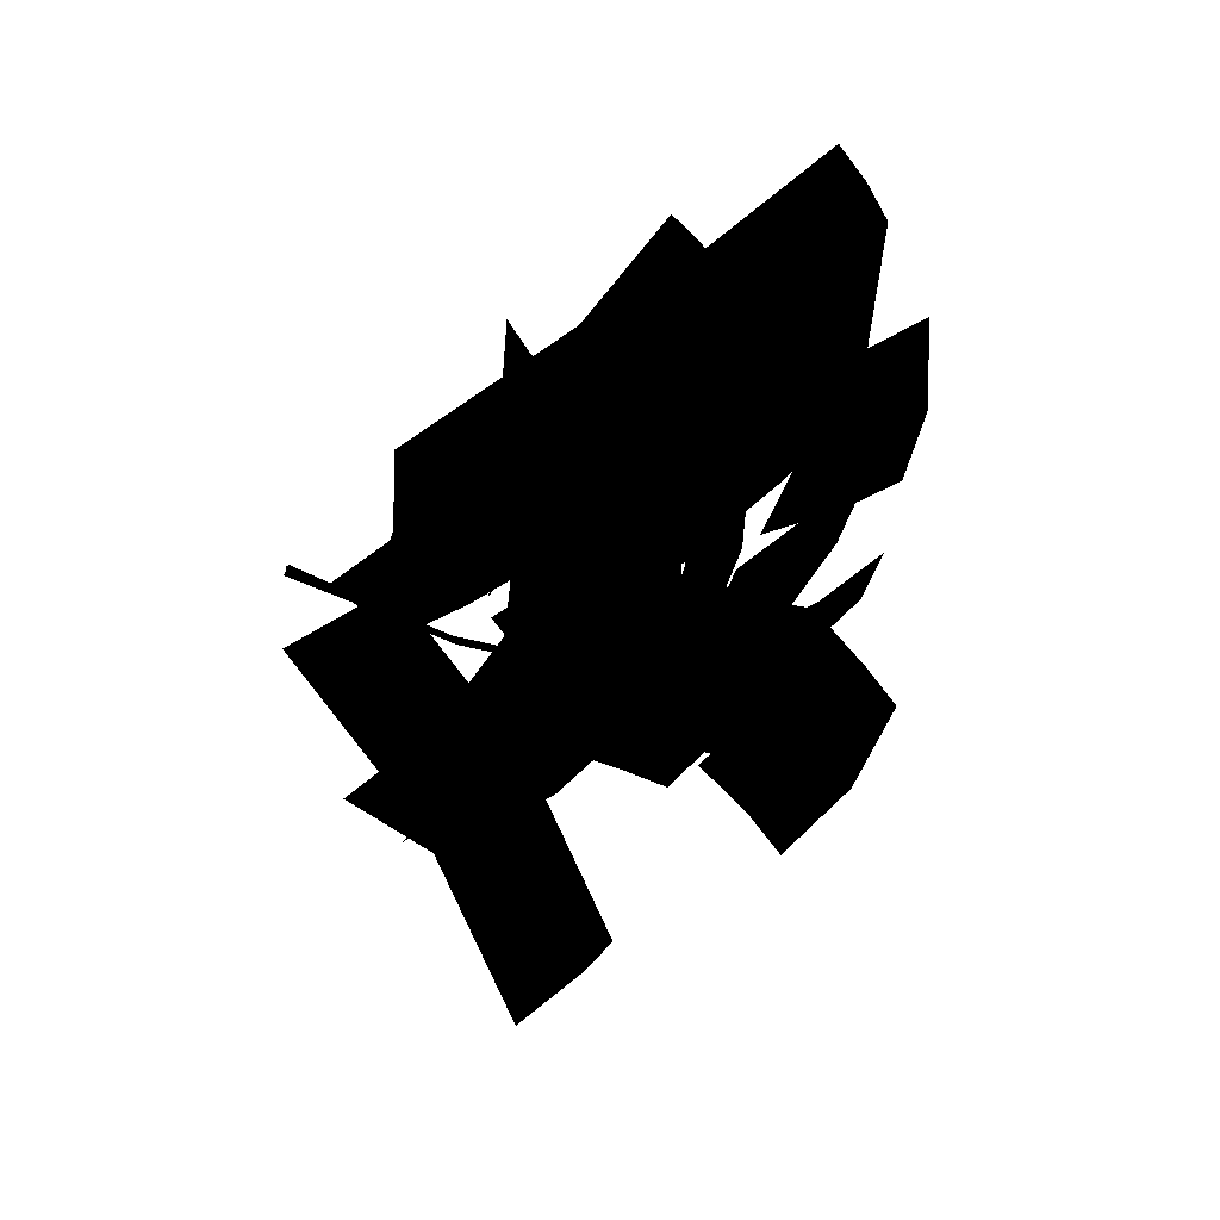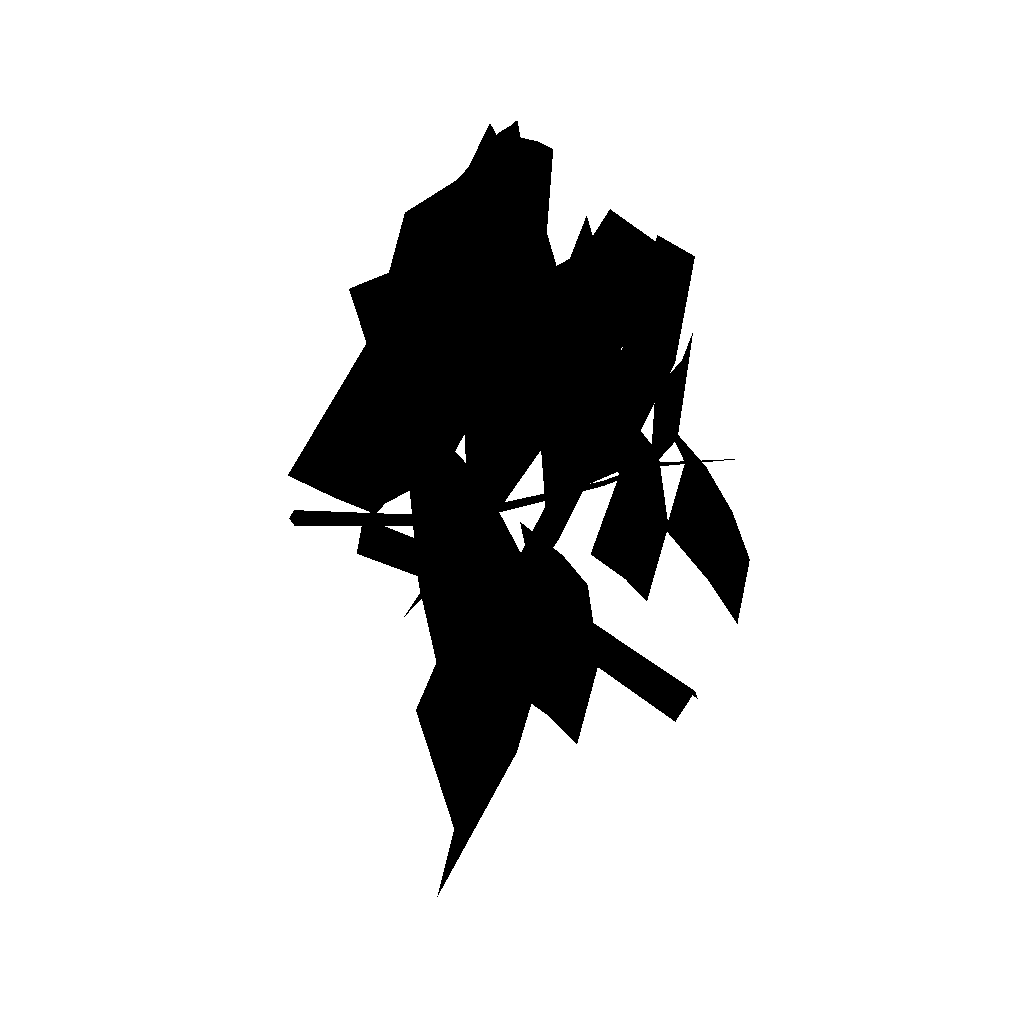
<metadata>
{"format":"obj","ext":"obj","renderer":"f3d","projection":"perspective","resolution":1024,"background":"white","views":[{"elev":64.8,"azim":-75.0,"up":"+Y"},{"elev":32.5,"azim":-112.0,"up":"+Y"}]}
</metadata>
<code>
v -0.07305 0.001441 0.2201
v -0.07403 0.01032 0.2168
v -0.05966 0.03367 0.05404
v -0.06411 0.0431 0.05347
v -0.05368 0.04805 -0.01992
v -0.05931 0.05879 -0.02488
v -0.06365 0.05718 0.05355
v -0.05912 0.07216 -0.02102
v -0.074 0.02276 0.225
v -0.03269 0.007743 0.5966
v -0.01606 -0.0329 0.778
v -0.03854 0.01303 0.5964
v -0.04155 0.011 0.5988
v -0.06612 0.01447 0.4959
v -0.06319 0.01591 0.4914
v -0.074 0.02276 0.225
v -0.07225 0.0217 0.2148
v -0.06365 0.05718 0.05355
v -0.05619 0.05752 0.0545
v -0.04889 0.07385 -0.01862
v -0.05912 0.07216 -0.02102
v -0.03269 0.007743 0.5966
v -0.03854 0.01303 0.5964
v -0.0565 0.007954 0.4908
v -0.06319 0.01591 0.4914
v -0.07225 0.0217 0.2148
v -0.06433 0.008123 0.2113
v -0.03269 0.007743 0.5966
v -0.05935 0.005501 0.4922
v -0.0565 0.007954 0.4908
v -0.07305 0.001441 0.2201
v -0.06433 0.008123 0.2113
v -0.05966 0.03367 0.05404
v -0.0522 0.04149 0.05501
v -0.05368 0.04805 -0.01992
v -0.04592 0.05879 -0.02619
v -0.04889 0.07385 -0.01862
v -0.05619 0.05752 0.0545
v -0.07225 0.0217 0.2148
v -0.01606 -0.0329 0.778
v -0.03843 0.00474 0.5981
v -0.04155 0.011 0.5988
v -0.06612 0.01447 0.4959
v -0.06354 0.006262 0.4933
v -0.074 0.02276 0.225
v -0.07403 0.01032 0.2168
v -0.07305 0.001441 0.2201
v -0.05935 0.005501 0.4922
v -0.03558 0.009265 0.5955
v -0.03558 0.009265 0.5955
v -0.03843 0.00474 0.5981
v -0.01606 -0.0329 0.778
v -0.03558 0.009265 0.5955
v -0.03269 0.007743 0.5966
v -0.01606 -0.0329 0.778
v -0.03558 0.009265 0.5955
v -0.03269 0.007743 0.5966
v -0.05935 0.005501 0.4922
v -0.1846 0.2283 0.1784
v -0.07955 0.1562 0.2448
v -0.1326 0.1271 0.1591
v 0.02038 0.121 0.2766
v -0.05901 0.04851 0.09977
v -0.1846 0.2283 0.1784
v -0.07955 0.1562 0.2448
v -0.1326 0.1271 0.1591
v 0.02038 0.121 0.2766
v -0.05901 0.04851 0.09977
v 0.3183 0.4696 0.4664
v 0.1798 0.5082 0.479
v 0.1897 0.312 0.4715
v 0.1354 0.4094 0.4765
v 0.08645 0.5358 0.4646
v 0.01779 0.3051 0.4173
v -0.05342 0.4094 0.3677
v -0.1812 0.234 0.1739
v 0.07767 0.2444 0.4088
v 0.106 0.2222 0.3914
v -0.1627 0.2989 0.09225
v -0.08781 0.201 0.2071
v -0.1255 0.1678 0.1142
v -0.05901 0.04851 0.09977
v 0.0712 0.0008065 0.08537
v 0.1131 0.04044 0.1686
v 0.2046 -0.02339 0.0458
v 0.2583 0.1491 0.3454
v 0.394 0.1046 0.2642
v 0.5011 0.2648 0.3651
v 0.3483 0.2796 0.4182
v 0.4083 0.3557 0.4281
v 0.1897 0.312 0.4715
v 0.3183 0.4696 0.4664
v 0.1995 0.5339 0.4398
v 0.1318 0.4481 0.4453
v 0.09418 0.5901 0.4082
v 0.3576 0.152 0.4945
v 0.2119 0.2757 0.5496
v 0.2405 0.02783 0.4961
v 0.09376 0.1521 0.5686
v 0.1052 -0.1155 0.4728
v -0.04079 0.01333 0.5348
v -0.04486 0.2971 0.5182
v -0.1797 0.1567 0.4881
v 0.07223 0.4213 0.5166
v 0.3576 0.152 0.4945
v 0.2119 0.2757 0.5496
v 0.2405 0.02783 0.4961
v 0.09376 0.1521 0.5686
v 0.1052 -0.1155 0.4728
v -0.04079 0.01333 0.5348
v -0.04486 0.2971 0.5182
v -0.1797 0.1567 0.4881
v 0.07223 0.4213 0.5166
v -0.1583 0.4049 0.4418
v -0.3003 0.2747 0.3924
v -0.05171 0.2718 0.4497
v -0.2015 0.1356 0.4147
v 0.08189 0.1255 0.437
v -0.0678 -0.006045 0.3916
v -0.3187 0.04716 0.2689
v -0.185 -0.09617 0.2496
v -0.4253 0.1802 0.261
v -0.1583 0.4049 0.4418
v -0.3003 0.2747 0.3924
v -0.05171 0.2718 0.4497
v -0.2015 0.1356 0.4147
v 0.08189 0.1255 0.437
v -0.0678 -0.006045 0.3916
v -0.3187 0.04716 0.2689
v -0.185 -0.09617 0.2496
v -0.4253 0.1802 0.261
v 0.2342 0.278 0.7189
v 0.04385 0.3299 0.6946
v 0.1922 0.1268 0.6518
v -0.007465 0.1744 0.6418
v 0.1552 -0.04149 0.5531
v -0.04079 0.01333 0.5348
v -0.1518 0.275 0.5331
v -0.1864 0.1114 0.429
v -0.1097 0.4263 0.6001
v 0.2342 0.278 0.7189
v 0.04385 0.3299 0.6946
v 0.1922 0.1268 0.6518
v -0.007465 0.1744 0.6418
v 0.1552 -0.04149 0.5531
v -0.04079 0.01333 0.5348
v -0.1518 0.275 0.5331
v -0.1864 0.1114 0.429
v -0.1097 0.4263 0.6001
v -0.1558 -0.2602 0.704
v -0.05049 -0.2149 0.7777
v -0.1453 -0.1652 0.6503
v -0.05258 -0.1059 0.7327
v -0.1363 -0.05341 0.5731
v -0.03915 0.0006374 0.6517
v 0.08703 -0.1038 0.7572
v 0.09889 0.004528 0.6776
v 0.0852 -0.2072 0.812
v -0.1558 -0.2602 0.704
v -0.05049 -0.2149 0.7777
v -0.1453 -0.1652 0.6503
v -0.05258 -0.1059 0.7327
v -0.1363 -0.05341 0.5731
v -0.03915 0.0006374 0.6517
v 0.08703 -0.1038 0.7572
v 0.09889 0.004528 0.6776
v 0.0852 -0.2072 0.812
v 0.1779 -0.1248 0.6757
v 0.1394 -0.006553 0.7315
v 0.09148 -0.1096 0.6099
v 0.03662 -0.001054 0.6739
v -0.009063 -0.09677 0.5191
v -0.05779 0.01506 0.5795
v 0.05062 0.1398 0.6828
v -0.04596 0.1547 0.5896
v 0.1463 0.1323 0.7497
v 0.1779 -0.1248 0.6757
v 0.1394 -0.006553 0.7315
v 0.09148 -0.1096 0.6099
v 0.03662 -0.001054 0.6739
v -0.009063 -0.09677 0.5191
v -0.05779 0.01506 0.5795
v 0.05062 0.1398 0.6828
v -0.04596 0.1547 0.5896
v 0.1463 0.1323 0.7497
v -0.02744 -0.27 0.5973
v 0.04153 -0.175 0.6665
v -0.0635 -0.1852 0.5378
v -0.01241 -0.08361 0.6151
v -0.1085 -0.08797 0.4539
v -0.05102 0.011 0.5276
v 0.1083 -0.01264 0.6372
v 0.06743 0.08286 0.551
v 0.156 -0.1004 0.6982
v -0.02744 -0.27 0.5973
v 0.04153 -0.175 0.6665
v -0.0635 -0.1852 0.5378
v -0.01241 -0.08361 0.6151
v -0.1085 -0.08797 0.4539
v -0.05102 0.011 0.5276
v 0.1083 -0.01264 0.6372
v 0.06743 0.08286 0.551
v 0.156 -0.1004 0.6982
v 0.02928 -0.5886 0.498
v 0.1204 -0.491 0.5787
v -0.0003139 -0.4864 0.4313
v 0.07131 -0.379 0.5214
v -0.03843 -0.3684 0.3369
v 0.04016 -0.2648 0.4228
v 0.2181 -0.3149 0.5479
v 0.1845 -0.1993 0.4508
v 0.2605 -0.4221 0.6161
v 0.02928 -0.5886 0.498
v 0.1204 -0.491 0.5787
v -0.0003139 -0.4864 0.4313
v 0.07131 -0.379 0.5214
v -0.03843 -0.3684 0.3369
v 0.04016 -0.2648 0.4228
v 0.2181 -0.3149 0.5479
v 0.1845 -0.1993 0.4508
v 0.2605 -0.4221 0.6161
v -0.5451 -0.06758 0.4334
v -0.4243 -0.1539 0.4918
v -0.3541 0.06014 0.2544
v -0.2375 -0.03239 0.3065
v -0.1955 0.1391 0.02633
v -0.07556 0.05152 0.08343
v -0.1409 -0.1553 0.3281
v 0.01764 -0.07638 0.09998
v -0.332 -0.2831 0.5071
v -0.5451 -0.06758 0.4334
v -0.4243 -0.1539 0.4918
v -0.3541 0.06014 0.2544
v -0.2375 -0.03239 0.3065
v -0.1955 0.1391 0.02633
v -0.07556 0.05152 0.08343
v -0.1409 -0.1553 0.3281
v 0.01764 -0.07638 0.09998
v -0.332 -0.2831 0.5071
v 0.2948 0.2492 0.1931
v 0.1942 0.3277 0.2668
v 0.2158 0.1508 0.2035
v 0.1174 0.2286 0.29
v 0.1202 0.03904 0.1974
v 0.02038 0.121 0.2766
v 0.002995 0.3307 0.2885
v -0.09351 0.2217 0.2777
v 0.082 0.4291 0.2781
v 0.2948 0.2492 0.1931
v 0.1942 0.3277 0.2668
v 0.2158 0.1508 0.2035
v 0.1174 0.2286 0.29
v 0.1202 0.03904 0.1974
v 0.02038 0.121 0.2766
v 0.002995 0.3307 0.2885
v -0.09351 0.2217 0.2777
v 0.082 0.4291 0.2781
v -0.01325 -0.00854 0.2058
v 0.08387 -0.01573 0.2672
v -0.02162 0.08396 0.2397
v 0.07345 0.07342 0.3104
v -0.0274 0.1958 0.2657
v 0.07097 0.1852 0.3306
v 0.1931 0.07605 0.3144
v 0.1895 0.1879 0.3367
v 0.2015 -0.01641 0.2805
v -0.01325 -0.00854 0.2058
v 0.08387 -0.01573 0.2672
v -0.02162 0.08396 0.2397
v 0.07345 0.07342 0.3104
v -0.0274 0.1958 0.2657
v 0.07097 0.1852 0.3306
v 0.1931 0.07605 0.3144
v 0.1895 0.1879 0.3367
v 0.2015 -0.01641 0.2805
v 0.4576 0.2258 0.7328
v 0.3248 0.2158 0.7617
v 0.437 0.1455 0.6608
v 0.3079 0.1174 0.699
v 0.4204 0.05122 0.5641
v 0.2905 0.02978 0.5984
v 0.1753 0.164 0.6803
v 0.1582 0.07397 0.5811
v 0.1905 0.2549 0.7524
v 0.4576 0.2258 0.7328
v 0.3248 0.2158 0.7617
v 0.437 0.1455 0.6608
v 0.3079 0.1174 0.699
v 0.4204 0.05122 0.5641
v 0.2905 0.02978 0.5984
v 0.1753 0.164 0.6803
v 0.1582 0.07397 0.5811
v 0.1905 0.2549 0.7524
v 0.2832 0.03147 0.258
v 0.1446 -0.07816 0.3684
v 0.1172 0.02813 0.2975
v 0.008587 -0.2009 0.407
v -0.05087 0.01244 0.2788
v -0.1653 -0.09406 0.2062
v -0.133 -0.2012 0.2626
v -0.2558 -0.1973 0.09829
v -0.06156 -0.4947 0.3453
v -0.1793 -0.5678 0.1968
v -0.03664 -0.7957 0.2041
v 0.05275 -0.6774 0.3396
v 0.1139 -0.772 0.2971
v 0.1714 -0.5565 0.4548
v 0.288 -0.7449 0.3557
v 0.4136 -0.6314 0.3733
v 0.3458 -0.5345 0.4393
v 0.5235 -0.5257 0.3806
v 0.2832 0.03147 0.258
v 0.1446 -0.07816 0.3684
v 0.1172 0.02813 0.2975
v 0.008587 -0.2009 0.407
v -0.05087 0.01244 0.2788
v -0.1653 -0.09406 0.2062
v -0.133 -0.2012 0.2626
v -0.2558 -0.1973 0.09829
v -0.06156 -0.4947 0.3453
v -0.1793 -0.5678 0.1968
v -0.03664 -0.7957 0.2041
v 0.05275 -0.6774 0.3396
v 0.1139 -0.772 0.2971
v 0.1714 -0.5565 0.4548
v 0.288 -0.7449 0.3557
v 0.4136 -0.6314 0.3733
v 0.3458 -0.5345 0.4393
v 0.5235 -0.5257 0.3806
v 0.6062 0.3567 0.5645
v 0.5195 0.2034 0.6286
v 0.652 0.2164 0.604
v 0.4601 0.03993 0.6582
v 0.7014 0.05714 0.6377
v 0.6722 -0.1226 0.6013
v 0.5525 -0.135 0.6051
v 0.662 -0.2865 0.5311
v 0.3494 -0.1707 0.542
v 0.4135 -0.3338 0.4393
v 0.1044 -0.2865 0.2048
v 0.1016 -0.144 0.3523
v 0.01772 -0.1451 0.2593
v 0.1101 0.0132 0.4792
v -0.04954 0.0124 0.2793
v 0.0005609 0.1745 0.2838
v 0.07675 0.1744 0.39
v 0.08037 0.3189 0.2399
v 0.3144 -0.06382 0.5789
v 0.2905 0.02978 0.5984
v 0.3013 0.123 0.5914
v 0.3395 0.2253 0.537
v 0.08037 0.3189 0.2399
v 0.3805 0.3853 0.4353
v 0.6062 0.3567 0.5645
v 0.5195 0.2034 0.6286
v -0.1627 0.2989 0.09225
v -0.08781 0.201 0.2071
v -0.1255 0.1678 0.1142
v -0.05901 0.04851 0.09977
v 0.0712 0.0008065 0.08537
v 0.1131 0.04044 0.1686
v 0.2046 -0.02339 0.0458
v 0.2583 0.1491 0.3454
v 0.394 0.1046 0.2642
v 0.5011 0.2648 0.3651
v 0.3483 0.2796 0.4182
v 0.4083 0.3557 0.4281
v 0.1897 0.312 0.4715
v 0.3183 0.4696 0.4664
v 0.1995 0.5339 0.4398
v 0.1318 0.4481 0.4453
v 0.09418 0.5901 0.4082
v -0.05901 0.04851 0.09977
v 0.02038 0.121 0.2766
v 0.03434 -0.02161 0.1382
v 0.06801 0.02644 0.2205
v 0.1367 -0.06991 0.1481
v 0.1925 0.1426 0.4077
v 0.3041 0.08548 0.3581
v 0.4141 0.2546 0.4512
v 0.3083 0.2715 0.4623
v 0.3935 0.3373 0.461
v 0.1897 0.312 0.4715
v 0.3183 0.4696 0.4664
v 0.1897 0.312 0.4715
v 0.1798 0.5082 0.479
v 0.1354 0.4094 0.4765
v 0.08645 0.5358 0.4646
v 0.01779 0.3051 0.4173
v -0.05342 0.4094 0.3677
v -0.1812 0.234 0.1739
v 0.07767 0.2444 0.4088
v 0.106 0.2222 0.3914
v -0.04261 0.4892 0.2822
v 0.09418 0.5901 0.4082
v 0.02262 0.366 0.354
v 0.1318 0.4481 0.4453
v 0.05827 0.2813 0.39
v 0.106 0.2222 0.3914
v 0.1748 0.1853 0.375
v -0.1627 0.2989 0.09225
v 0.4607 -0.2741 0.3461
v 0.5235 -0.5257 0.3806
v 0.2945 -0.3388 0.4221
v 0.3458 -0.5345 0.4393
v 0.1835 -0.3659 0.465
v 0.09399 -0.3938 0.4569
v 0.01962 -0.4406 0.4123
v 0.2832 0.03147 0.258
v 0.4607 -0.2741 0.3461
v 0.5235 -0.5257 0.3806
v 0.2945 -0.3388 0.4221
v 0.3458 -0.5345 0.4393
v 0.1835 -0.3659 0.465
v 0.09399 -0.3938 0.4569
v 0.01962 -0.4406 0.4123
v 0.2832 0.03147 0.258
v 0.6062 0.3567 0.5645
v 0.5195 0.2034 0.6286
v 0.652 0.2164 0.604
v 0.4601 0.03993 0.6582
v 0.7014 0.05714 0.6377
v 0.6722 -0.1226 0.6013
v 0.5525 -0.135 0.6051
v 0.662 -0.2865 0.5311
v 0.3494 -0.1707 0.542
v 0.4135 -0.3338 0.4393
v 0.1044 -0.2865 0.2048
v 0.1016 -0.144 0.3523
v 0.01772 -0.1451 0.2593
v 0.1101 0.0132 0.4792
v -0.04954 0.0124 0.2793
v 0.0005609 0.1745 0.2838
v 0.07675 0.1744 0.39
v 0.08037 0.3189 0.2399
v 0.3144 -0.06382 0.5789
v 0.2905 0.02978 0.5984
v 0.3013 0.123 0.5914
v 0.3395 0.2253 0.537
v 0.08037 0.3189 0.2399
v 0.3805 0.3853 0.4353
v 0.6062 0.3567 0.5645
v 0.5195 0.2034 0.6286
v -0.04261 0.4892 0.2822
v 0.09418 0.5901 0.4082
v 0.02262 0.366 0.354
v 0.1318 0.4481 0.4453
v 0.05827 0.2813 0.39
v 0.106 0.2222 0.3914
v 0.1748 0.1853 0.375
v -0.1627 0.2989 0.09225
v -0.05901 0.04851 0.09977
v 0.02038 0.121 0.2766
v 0.03434 -0.02161 0.1382
v 0.06801 0.02644 0.2205
v 0.1367 -0.06991 0.1481
v 0.1925 0.1426 0.4077
v 0.3041 0.08548 0.3581
v 0.4141 0.2546 0.4512
v 0.3083 0.2715 0.4623
v 0.3935 0.3373 0.461
v 0.1897 0.312 0.4715
v 0.1353 0.1926 0.4017
v 0.106 0.2222 0.3914
v 0.1353 0.1926 0.4017
v 0.106 0.2222 0.3914
f 1 2 3
f 3 2 4
f 3 4 5
f 5 4 6
f 6 4 7
f 6 7 8
f 7 4 2
f 7 2 9
f 11 10 12
f 11 12 13
f 13 12 14
f 14 12 15
f 14 15 16
f 16 15 17
f 16 17 18
f 18 17 19
f 18 19 20
f 18 20 21
f 23 22 24
f 23 24 25
f 25 24 26
f 26 24 27
f 28 29 30
f 30 29 31
f 30 31 32
f 32 31 33
f 32 33 34
f 34 33 35
f 34 35 36
f 34 36 37
f 34 37 38
f 34 38 39
f 34 39 32
f 41 40 42
f 41 42 43
f 41 43 44
f 44 43 45
f 44 45 46
f 44 46 47
f 44 47 48
f 44 48 49
f 44 49 41
f 51 50 52
f 53 54 55
f 57 56 58
f 59 60 61
f 61 60 62
f 61 62 63
f 65 64 66
f 65 66 67
f 67 66 68
f 69 70 71
f 71 70 72
f 72 70 73
f 72 73 74
f 74 73 75
f 74 75 76
f 74 76 65
f 74 65 77
f 77 65 67
f 77 67 78
f 77 78 71
f 77 71 72
f 77 72 74
f 80 79 81
f 80 81 67
f 67 81 82
f 67 82 83
f 67 83 84
f 84 83 85
f 84 85 86
f 86 85 87
f 86 87 88
f 86 88 89
f 89 88 90
f 89 90 91
f 91 90 92
f 91 92 93
f 91 93 94
f 94 93 95
f 96 97 98
f 98 97 99
f 98 99 100
f 100 99 101
f 101 99 102
f 101 102 103
f 99 97 104
f 99 104 102
f 106 105 107
f 106 107 108
f 108 107 109
f 108 109 110
f 108 110 111
f 111 110 112
f 106 108 113
f 113 108 111
f 114 115 116
f 116 115 117
f 116 117 118
f 118 117 119
f 119 117 120
f 119 120 121
f 117 115 122
f 117 122 120
f 124 123 125
f 124 125 126
f 126 125 127
f 126 127 128
f 126 128 129
f 129 128 130
f 124 126 131
f 131 126 129
f 132 133 134
f 134 133 135
f 134 135 136
f 136 135 137
f 137 135 138
f 137 138 139
f 135 133 140
f 135 140 138
f 142 141 143
f 142 143 144
f 144 143 145
f 144 145 146
f 144 146 147
f 147 146 148
f 142 144 149
f 149 144 147
f 150 151 152
f 152 151 153
f 152 153 154
f 154 153 155
f 155 153 156
f 155 156 157
f 153 151 158
f 153 158 156
f 160 159 161
f 160 161 162
f 162 161 163
f 162 163 164
f 162 164 165
f 165 164 166
f 160 162 167
f 167 162 165
f 168 169 170
f 170 169 171
f 170 171 172
f 172 171 173
f 173 171 174
f 173 174 175
f 171 169 176
f 171 176 174
f 178 177 179
f 178 179 180
f 180 179 181
f 180 181 182
f 180 182 183
f 183 182 184
f 178 180 185
f 185 180 183
f 186 187 188
f 188 187 189
f 188 189 190
f 190 189 191
f 191 189 192
f 191 192 193
f 189 187 194
f 189 194 192
f 196 195 197
f 196 197 198
f 198 197 199
f 198 199 200
f 198 200 201
f 201 200 202
f 196 198 203
f 203 198 201
f 204 205 206
f 206 205 207
f 206 207 208
f 208 207 209
f 209 207 210
f 209 210 211
f 207 205 212
f 207 212 210
f 214 213 215
f 214 215 216
f 216 215 217
f 216 217 218
f 216 218 219
f 219 218 220
f 214 216 221
f 221 216 219
f 222 223 224
f 224 223 225
f 224 225 226
f 226 225 227
f 227 225 228
f 227 228 229
f 225 223 230
f 225 230 228
f 232 231 233
f 232 233 234
f 234 233 235
f 234 235 236
f 234 236 237
f 237 236 238
f 232 234 239
f 239 234 237
f 240 241 242
f 242 241 243
f 242 243 244
f 244 243 245
f 245 243 246
f 245 246 247
f 243 241 248
f 243 248 246
f 250 249 251
f 250 251 252
f 252 251 253
f 252 253 254
f 252 254 255
f 255 254 256
f 250 252 257
f 257 252 255
f 258 259 260
f 260 259 261
f 260 261 262
f 262 261 263
f 263 261 264
f 263 264 265
f 261 259 266
f 261 266 264
f 268 267 269
f 268 269 270
f 270 269 271
f 270 271 272
f 270 272 273
f 273 272 274
f 268 270 275
f 275 270 273
f 276 277 278
f 278 277 279
f 278 279 280
f 280 279 281
f 281 279 282
f 281 282 283
f 279 277 284
f 279 284 282
f 286 285 287
f 286 287 288
f 288 287 289
f 288 289 290
f 288 290 291
f 291 290 292
f 286 288 293
f 293 288 291
f 294 295 296
f 296 295 297
f 296 297 298
f 298 297 299
f 299 297 300
f 299 300 301
f 301 300 302
f 301 302 303
f 303 302 304
f 304 302 305
f 304 305 306
f 306 305 307
f 306 307 308
f 308 307 309
f 309 307 310
f 309 310 311
f 313 312 314
f 313 314 315
f 315 314 316
f 315 316 317
f 315 317 318
f 318 317 319
f 318 319 320
f 320 319 321
f 320 321 322
f 320 322 323
f 323 322 324
f 323 324 325
f 325 324 326
f 325 326 327
f 325 327 328
f 328 327 329
f 330 331 332
f 332 331 333
f 332 333 334
f 334 333 335
f 335 333 336
f 335 336 337
f 337 336 338
f 337 338 339
f 339 338 340
f 340 338 341
f 340 341 342
f 342 341 343
f 342 343 344
f 344 343 345
f 345 343 346
f 345 346 347
f 341 338 348
f 341 348 343
f 343 348 349
f 343 349 350
f 343 350 346
f 346 350 351
f 346 351 352
f 352 351 353
f 353 351 354
f 354 351 355
f 355 351 350
f 355 350 333
f 333 350 349
f 333 349 348
f 333 348 336
f 336 348 338
f 356 357 358
f 358 357 62
f 358 62 359
f 359 62 360
f 360 62 361
f 360 361 362
f 362 361 363
f 362 363 364
f 364 363 365
f 365 363 366
f 365 366 367
f 367 366 368
f 367 368 369
f 369 368 370
f 370 368 371
f 370 371 372
f 374 373 375
f 374 375 376
f 376 375 377
f 376 377 378
f 378 377 379
f 378 379 380
f 378 380 381
f 381 380 382
f 381 382 383
f 383 382 92
f 384 385 386
f 386 385 387
f 386 387 388
f 388 387 389
f 388 389 390
f 390 389 391
f 391 389 60
f 60 389 392
f 60 392 62
f 62 392 393
f 393 392 385
f 385 392 387
f 387 392 389
f 394 395 396
f 396 395 397
f 396 397 398
f 398 397 368
f 398 368 399
f 399 368 400
f 400 368 366
f 400 366 363
f 400 363 361
f 400 361 62
f 400 62 399
f 399 62 398
f 398 62 357
f 398 357 396
f 396 357 401
f 396 401 394
f 403 402 404
f 403 404 405
f 405 404 406
f 405 406 325
f 325 406 407
f 325 407 408
f 325 408 323
f 323 408 320
f 320 408 318
f 318 408 315
f 315 408 407
f 315 407 406
f 315 406 313
f 313 406 404
f 313 404 409
f 409 404 402
f 410 411 412
f 412 411 413
f 412 413 414
f 414 413 307
f 414 307 415
f 415 307 416
f 416 307 305
f 416 305 302
f 416 302 300
f 416 300 297
f 416 297 415
f 415 297 414
f 414 297 295
f 414 295 412
f 412 295 417
f 412 417 410
f 419 418 420
f 419 420 421
f 421 420 422
f 421 422 423
f 421 423 424
f 424 423 425
f 424 425 426
f 426 425 427
f 426 427 428
f 426 428 429
f 429 428 430
f 429 430 431
f 431 430 432
f 431 432 433
f 431 433 434
f 434 433 435
f 426 429 436
f 436 429 431
f 436 431 437
f 437 431 438
f 438 431 434
f 438 434 439
f 439 434 440
f 439 440 441
f 439 441 442
f 439 442 443
f 439 443 438
f 438 443 421
f 438 421 437
f 437 421 436
f 436 421 424
f 436 424 426
f 445 444 446
f 445 446 447
f 447 446 448
f 447 448 91
f 91 448 449
f 91 449 450
f 91 450 89
f 89 450 86
f 86 450 84
f 84 450 67
f 67 450 449
f 67 449 448
f 67 448 80
f 80 448 446
f 80 446 451
f 451 446 444
f 452 453 454
f 454 453 455
f 454 455 456
f 456 455 457
f 456 457 458
f 458 457 459
f 459 457 460
f 459 460 461
f 461 460 462
f 461 462 369
f 374 376 463
f 374 463 464
f 464 463 383
f 383 463 381
f 381 463 378
f 378 463 376
f 455 453 465
f 465 453 466
f 465 466 462
f 465 462 460
f 465 460 457
f 465 457 455

</code>
